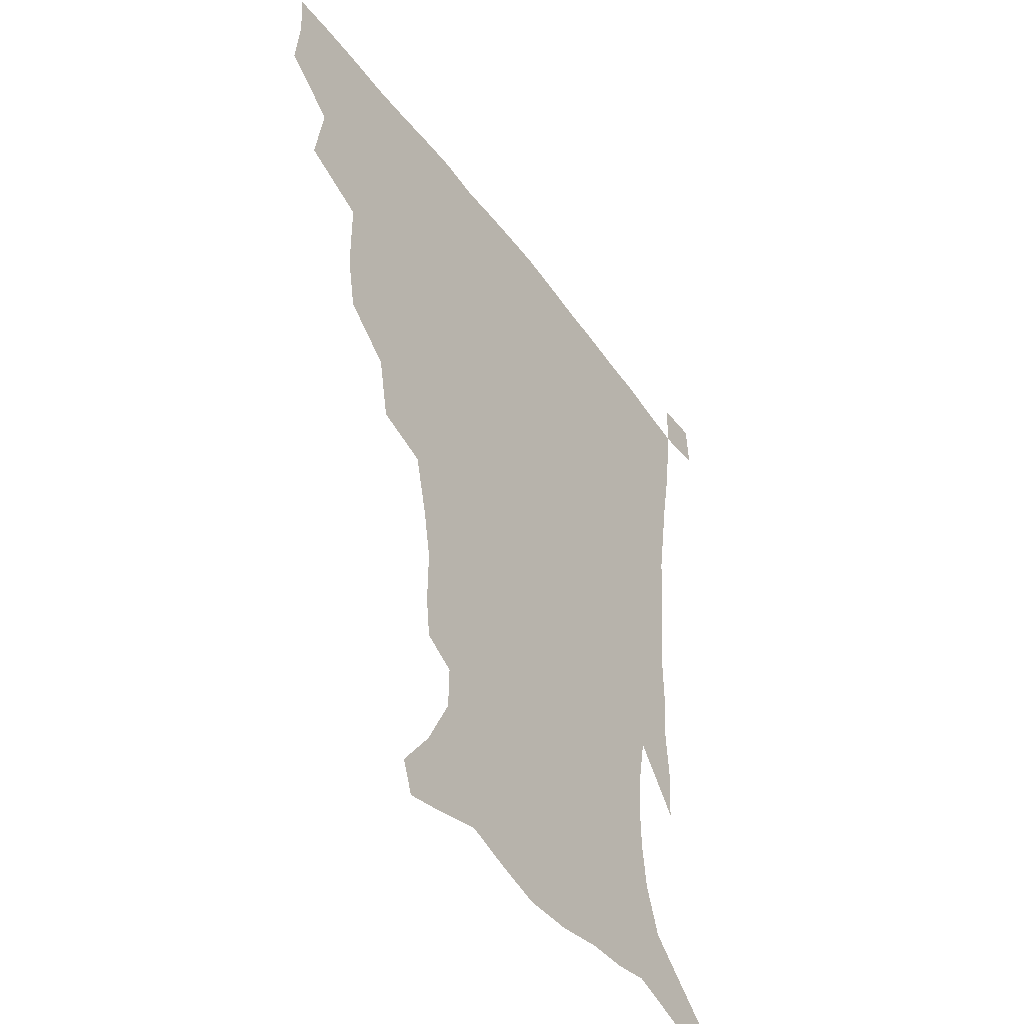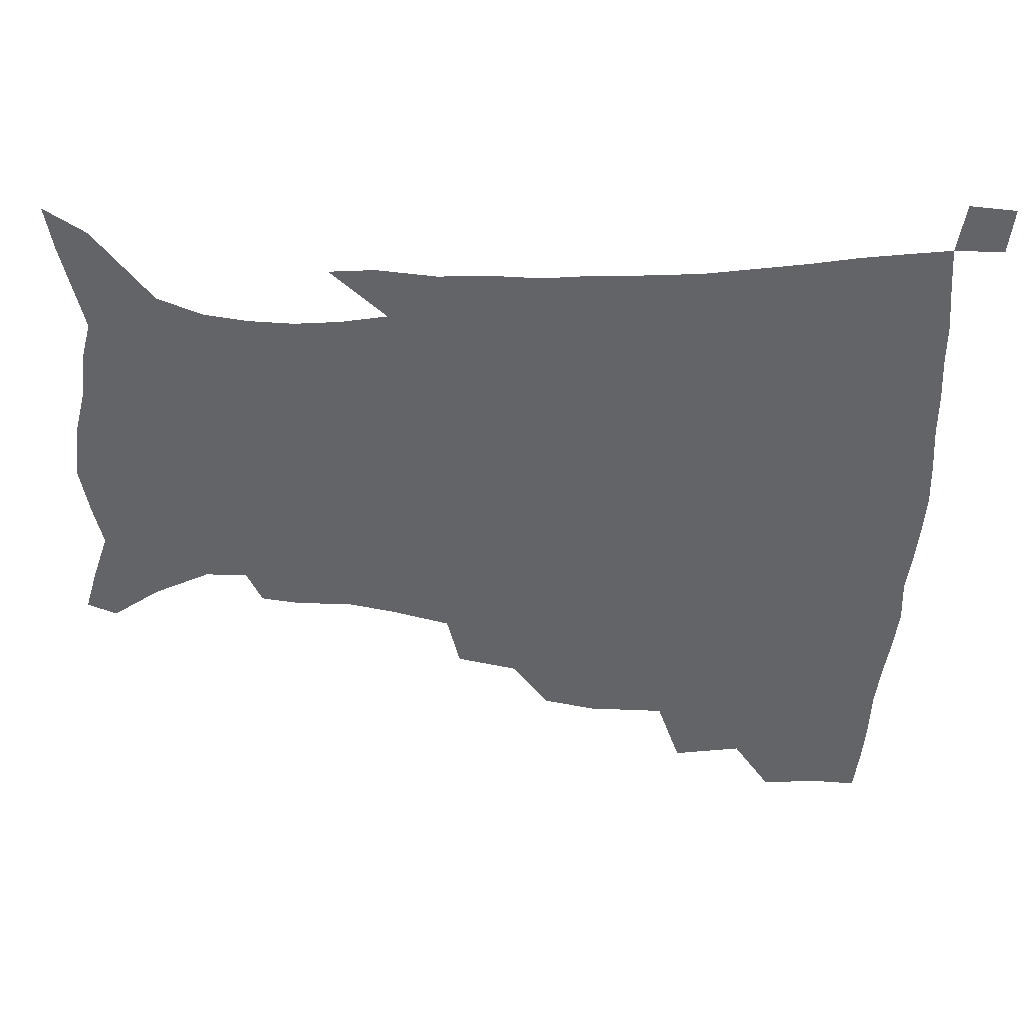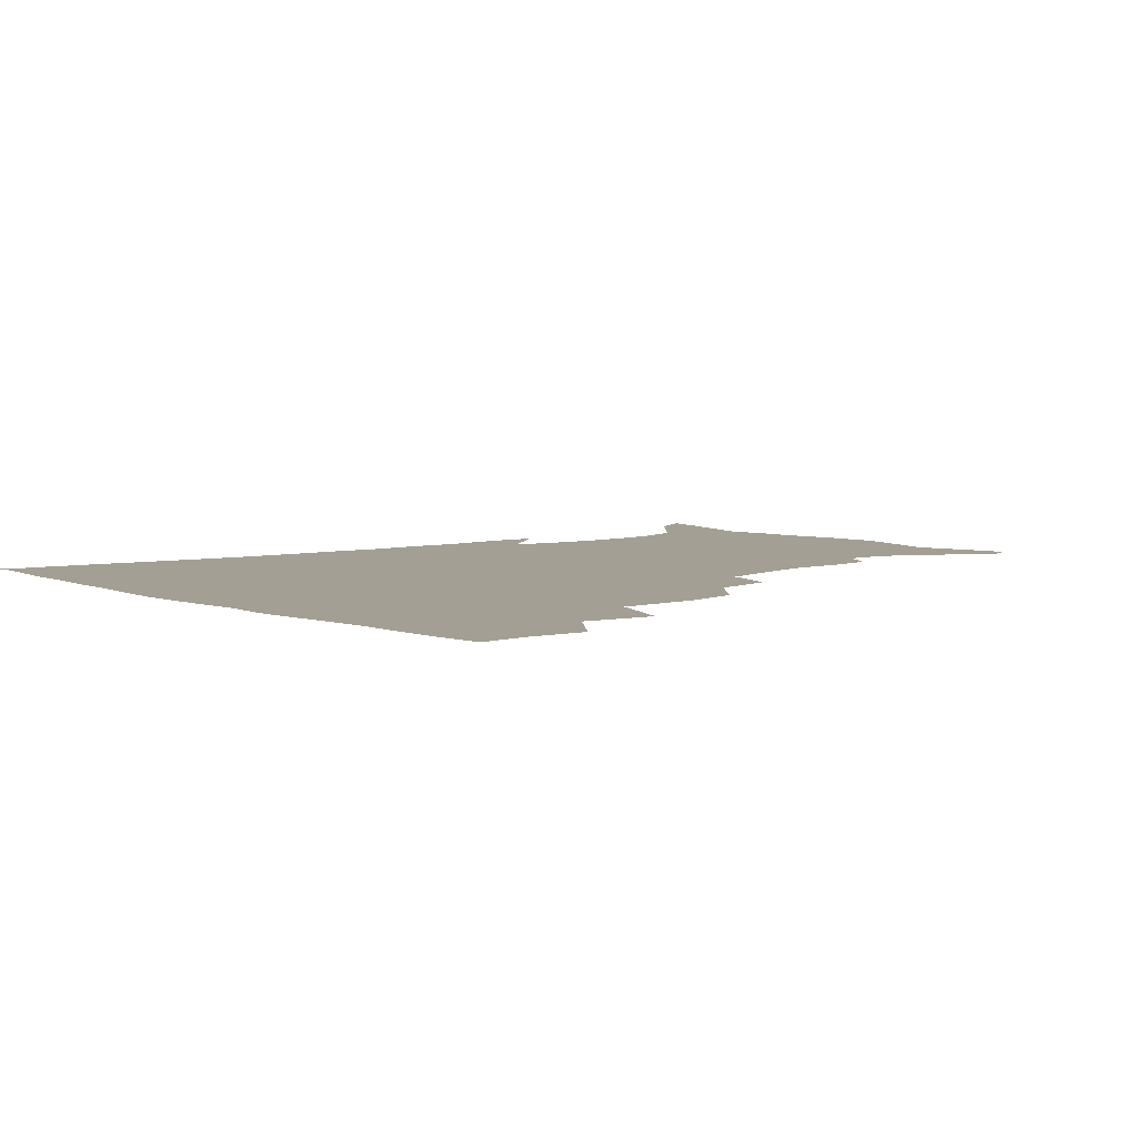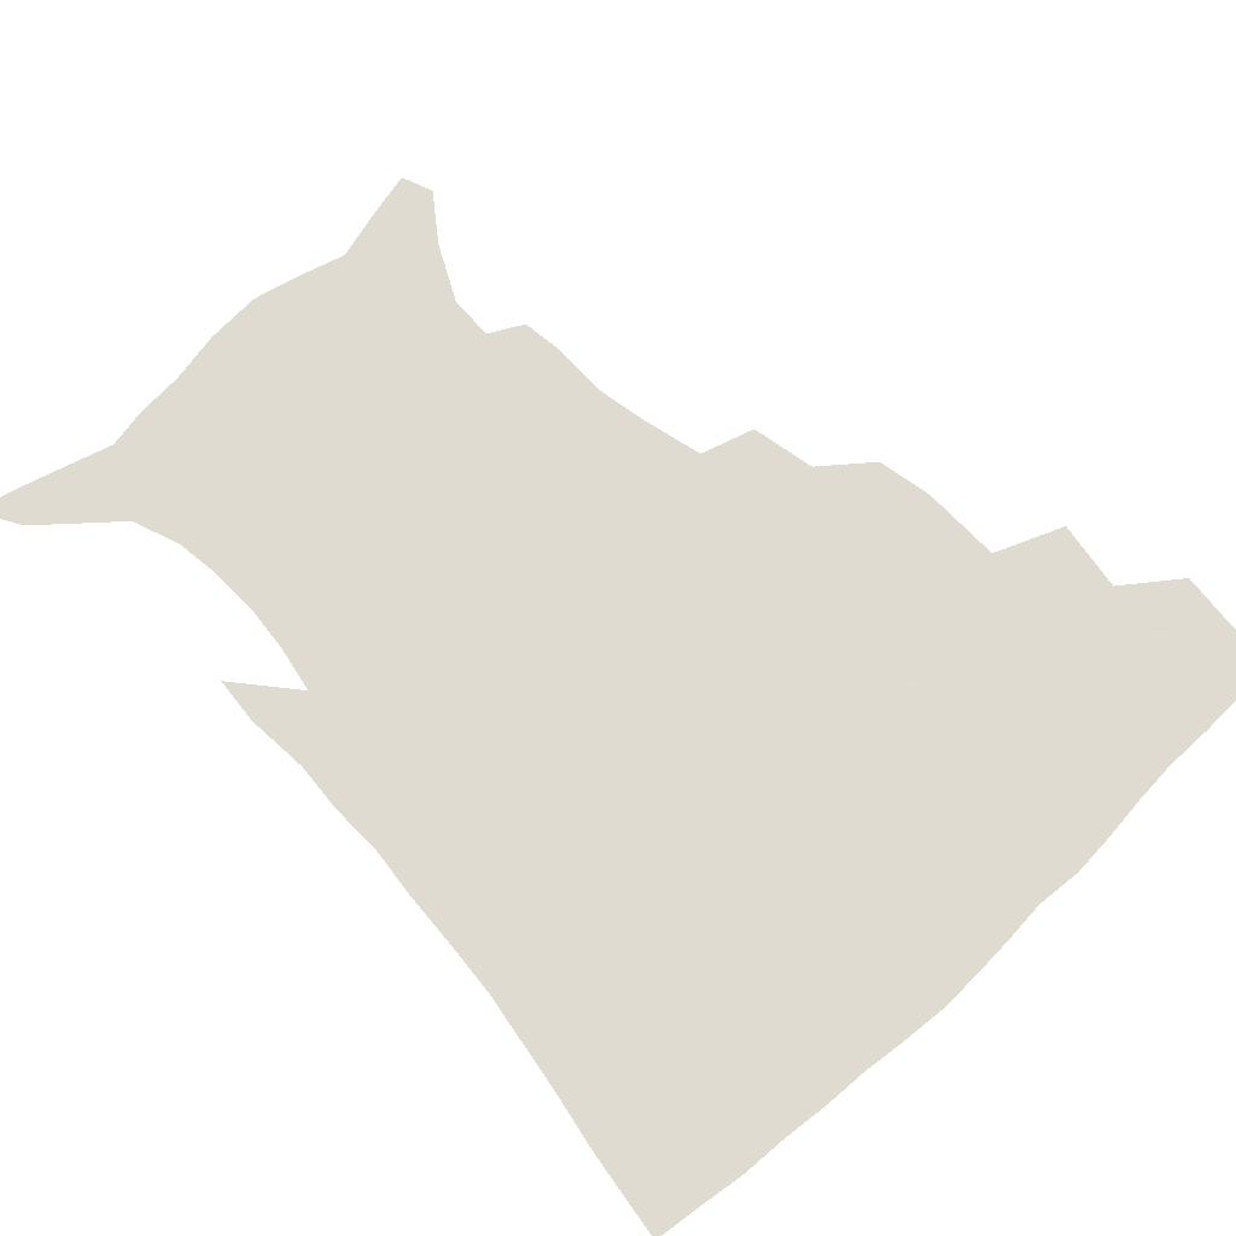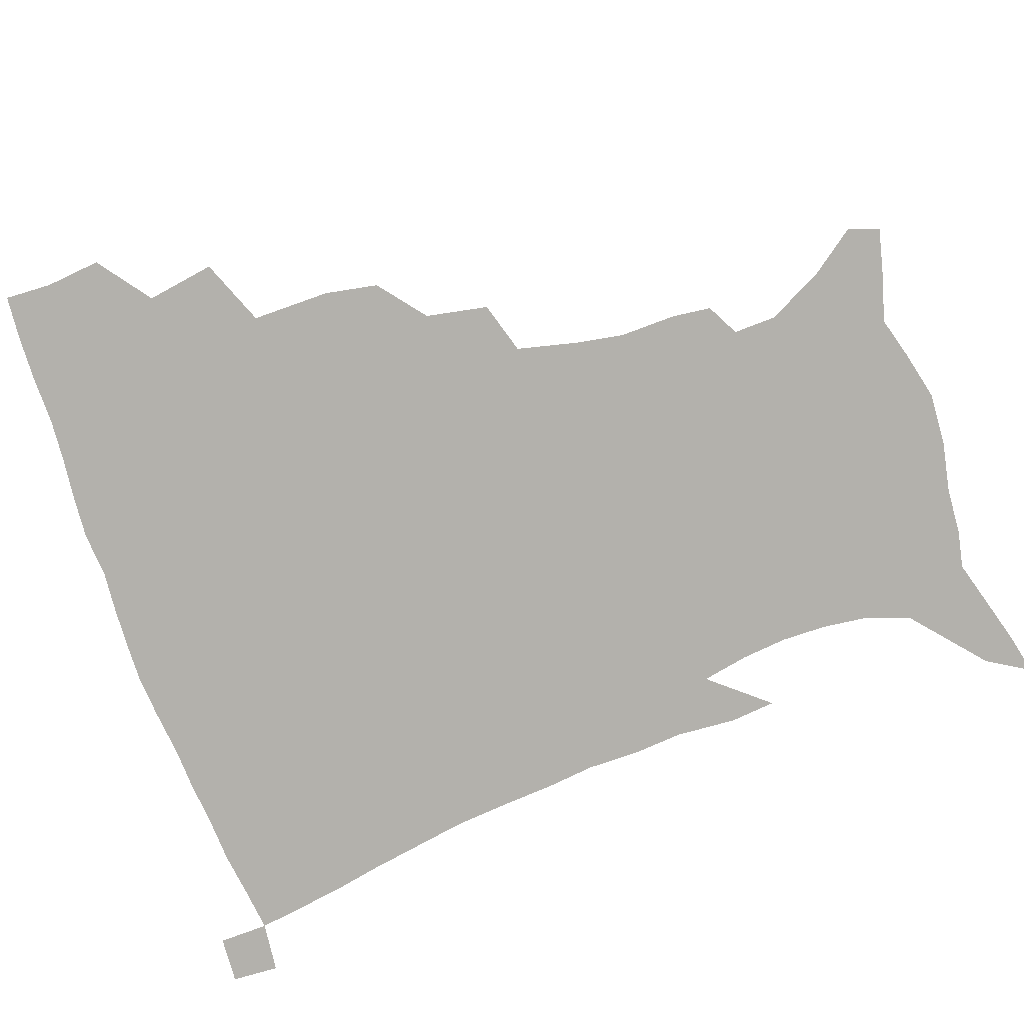
<metadata>
{"format":"obj","ext":"obj","renderer":"f3d","projection":"perspective","resolution":1024,"background":"white","views":[{"elev":-45.1,"azim":-56.5,"up":"+Y"},{"elev":-51.1,"azim":87.4,"up":"+Z"},{"elev":5.4,"azim":-130.4,"up":"+Z"},{"elev":69.8,"azim":137.0,"up":"+Z"},{"elev":-79.0,"azim":-70.2,"up":"+Z"}]}
</metadata>
<code>
v 435.7 399.6 0
v 437.5 418.4 0
v 436.7 434.4 0
v 450.7 362.3 0
v 454.4 385.7 0
v 453.6 402.8 0
v 453.1 419.2 0
v 452.1 435.7 0
v 477.2 308.3 0
v 473.7 326.5 0
v 473.6 353.2 0
v 472.3 372.1 0
v 471.6 389.2 0
v 469.8 404.7 0
v 468.6 420.4 0
v 467.5 436.3 0
v 497.9 273.9 0
v 493.6 295.2 0
v 491.7 318.7 0
v 489.9 338.5 0
v 489.7 360.1 0
v 488.4 376.1 0
v 486.9 391.1 0
v 485.4 406 0
v 484.3 421 0
v 483.4 436.3 0
v 525.4 198.8 0
v 523.7 212.3 0
v 523.9 231.6 0
v 520.9 247.7 0
v 515.8 268.6 0
v 510.6 287.8 0
v 509.7 313.7 0
v 507.4 330.3 0
v 505.1 345.8 0
v 504.2 362.9 0
v 503 378 0
v 501.5 392.5 0
v 500.2 407.1 0
v 499.1 421.9 0
v 498.3 437.5 0
v 515.2 143.4 0
v 526.7 159.1 0
v 536.3 178.3 0
v 536.6 192.9 0
v 536.7 212.9 0
v 535.1 228 0
v 533.3 245.1 0
v 530 262.6 0
v 526.4 279.7 0
v 523.3 296.8 0
v 522.4 318.7 0
v 520.6 333.8 0
v 519.7 350.4 0
v 518.3 364.7 0
v 517.5 379.6 0
v 515.9 393.6 0
v 514.9 408 0
v 513.9 422.4 0
v 512.8 439.2 0
v 519.2 132.9 0
v 531.5 149.5 0
v 541.4 167.4 0
v 546.1 185 0
v 546.4 201.9 0
v 547.2 224 0
v 545.4 239.2 0
v 543 253.4 0
v 540.1 267.6 0
v 537.7 285.7 0
v 536.5 305.5 0
v 535.2 321.8 0
v 534.2 337.4 0
v 533.6 352.9 0
v 532.7 366.8 0
v 532.3 381 0
v 530.8 394.6 0
v 529.6 409 0
v 528.4 424.2 0
v 527.2 440.3 0
v 533.9 136.6 0
v 547.3 156.2 0
v 555.5 177.2 0
v 556.6 192.2 0
v 556.8 208.1 0
v 557 230.6 0
v 555.6 245.1 0
v 553.9 261.7 0
v 551.5 274.5 0
v 549.9 291.6 0
v 549.1 309.7 0
v 548.2 325 0
v 547.8 340.3 0
v 547.2 354.5 0
v 546.9 368.5 0
v 546 381.7 0
v 545.2 395.2 0
v 544.8 409 0
v 543.6 423.6 0
v 542.3 439.2 0
v 551 141.6 0
v 562.4 162.5 0
v 565.8 178.9 0
v 566.8 195.5 0
v 567.7 215.8 0
v 566.9 231.6 0
v 565.8 248.8 0
v 564.5 263.9 0
v 562.9 279.3 0
v 562.1 296.3 0
v 561.6 312.8 0
v 560.7 325.5 0
v 560.7 341.9 0
v 560.7 356.2 0
v 560.4 369.2 0
v 559.6 382.1 0
v 559.6 395.7 0
v 559.1 409.4 0
v 557.9 423.8 0
v 556.2 440.5 0
v 565.5 137.5 0
v 574.8 164.1 0
v 577.4 183.5 0
v 577.4 196.8 0
v 577.6 217.7 0
v 577.4 233.6 0
v 576.3 248.9 0
v 575.5 264.7 0
v 574.4 278.9 0
v 573.8 295.6 0
v 573.6 313.3 0
v 573.9 329.4 0
v 573.5 342.1 0
v 573.7 356.2 0
v 574.1 369.9 0
v 573.8 382.6 0
v 574.1 396.1 0
v 573.7 409.4 0
v 571.9 424.9 0
v 570.1 441.3 0
v 582.2 133.7 0
v 587.2 164.2 0
v 588.1 184.1 0
v 588.6 204.1 0
v 588.3 219.7 0
v 588 237.9 0
v 587.4 251.7 0
v 586.8 269.4 0
v 586.8 283.5 0
v 586 298.6 0
v 586 315.5 0
v 586.2 330.1 0
v 586.6 343.6 0
v 587 358 0
v 587.2 369.8 0
v 588.2 383.6 0
v 587.9 396.4 0
v 587.6 409.4 0
v 585.9 425.4 0
v 584 441.7 0
v 600.3 134.9 0
v 599.8 163 0
v 599.3 183.8 0
v 599.2 200.6 0
v 599 217.9 0
v 598.5 235.7 0
v 598.1 252.8 0
v 598.3 266.5 0
v 597.7 285.3 0
v 598 299 0
v 598 315.1 0
v 598.6 327.9 0
v 599.1 343.7 0
v 599.7 356.7 0
v 600.9 371.1 0
v 601.5 383.9 0
v 601.7 396.6 0
v 601.2 410.6 0
v 600.1 425.4 0
v 598.7 440.7 0
v 617.8 138.5 0
v 613.5 159.8 0
v 610.4 182.6 0
v 609.4 200.2 0
v 609.3 218.4 0
v 609 236.1 0
v 609.1 250.4 0
v 609.4 267 0
v 609.3 282.2 0
v 609.5 298.2 0
v 609.8 313.4 0
v 610.9 330.4 0
v 611.5 343 0
v 612.4 355.7 0
v 613.6 370.5 0
v 614.5 383.6 0
v 615.4 396.4 0
v 616.4 409.7 0
v 615.8 423.9 0
v 614.2 439.2 0
v 633.4 139.7 0
v 625.7 160.7 0
v 622.8 177.1 0
v 620 197 0
v 618.9 219 0
v 619.2 235.3 0
v 620 249 0
v 620.1 266.8 0
v 621.3 278.7 0
v 621.3 294.9 0
v 621.9 309.9 0
v 622.1 329.1 0
v 623.5 343 0
v 625 355.1 0
v 626.3 368.9 0
v 627.7 382.2 0
v 629 395.7 0
v 630.6 409.1 0
v 630.4 423.1 0
v 629.1 438.5 0
v 646.5 142.4 0
v 638.6 158.9 0
v 632.4 178.8 0
v 630.5 194.2 0
v 629.4 212.7 0
v 629.6 229.7 0
v 631.3 243.1 0
v 631.3 261.4 0
v 632 277.2 0
v 632.6 292.7 0
v 633.4 308.2 0
v 634.7 322.7 0
v 635.3 339.8 0
v 637.3 352.7 0
v 639 366.9 0
v 640.6 382 0
v 642.3 394.5 0
v 643.9 408.5 0
v 644.9 422 0
v 644.5 437.2 0
v 662.6 137.9 0
v 652.2 155.6 0
v 644.7 173.6 0
v 641.3 189 0
v 639.1 208.5 0
v 639.8 223 0
v 641.5 238 0
v 642.5 255.7 0
v 642.9 272.6 0
v 644.3 286.8 0
v 644.5 304.4 0
v 646.4 318.1 0
v 647.2 335 0
v 649.4 349.3 0
v 651.6 363.3 0
v 653.3 379.2 0
v 655.6 393.3 0
v 657.4 407.2 0
v 658.9 421 0
v 659.2 436.5 0
v 677.8 133.6 0
v 667 150.6 0
v 658.6 166.2 0
v 652.8 182.2 0
v 650.9 197 0
v 650.5 212.6 0
v 652 228.5 0
v 654.9 244.5 0
v 656.1 260.9 0
v 656.3 278.4 0
v 656.7 295.7 0
v 658.1 311.4 0
v 661.1 324.5 0
v 661.4 344 0
v 663.6 360 0
v 665.5 376.9 0
v 669 390.3 0
v 671.1 405.4 0
v 673.1 419.8 0
v 674.7 434.6 0
v 692.3 130.4 0
v 683.6 144.9 0
v 672 224.4 0
v 673.4 240.2 0
v 671.7 261.2 0
v 672.9 277.2 0
v 672.6 296.2 0
v 674.3 312.3 0
v 675.4 331 0
v 676.9 349.9 0
v 679.6 367.3 0
v 682.4 385.5 0
v 685.5 401.7 0
v 687.7 417.6 0
v 689.8 432.8 0
v 689.9 450 0
v 707 434.9 0
v 706 451.1 0
f 5 6 1
f 1 6 2
f 6 7 2
f 2 7 3
f 7 8 3
f 11 12 4
f 4 12 5
f 12 13 5
f 5 13 6
f 13 14 6
f 6 14 7
f 14 15 7
f 7 15 8
f 15 16 8
f 18 19 9
f 9 19 10
f 19 20 10
f 10 20 11
f 20 21 11
f 11 21 12
f 21 22 12
f 12 22 13
f 22 23 13
f 13 23 14
f 23 24 14
f 14 24 15
f 24 25 15
f 15 25 16
f 25 26 16
f 31 32 17
f 17 32 18
f 32 33 18
f 18 33 19
f 33 34 19
f 19 34 20
f 34 35 20
f 20 35 21
f 35 36 21
f 21 36 22
f 36 37 22
f 22 37 23
f 37 38 23
f 23 38 24
f 38 39 24
f 24 39 25
f 39 40 25
f 25 40 26
f 40 41 26
f 45 46 27
f 27 46 28
f 46 47 28
f 28 47 29
f 47 48 29
f 29 48 30
f 48 49 30
f 30 49 31
f 49 50 31
f 31 50 32
f 50 51 32
f 32 51 33
f 51 52 33
f 33 52 34
f 52 53 34
f 34 53 35
f 53 54 35
f 35 54 36
f 54 55 36
f 36 55 37
f 55 56 37
f 37 56 38
f 56 57 38
f 38 57 39
f 57 58 39
f 39 58 40
f 58 59 40
f 40 59 41
f 59 60 41
f 61 62 42
f 42 62 43
f 62 63 43
f 43 63 44
f 63 64 44
f 44 64 45
f 64 65 45
f 45 65 46
f 65 66 46
f 46 66 47
f 66 67 47
f 47 67 48
f 67 68 48
f 48 68 49
f 68 69 49
f 49 69 50
f 69 70 50
f 50 70 51
f 70 71 51
f 51 71 52
f 71 72 52
f 52 72 53
f 72 73 53
f 53 73 54
f 73 74 54
f 54 74 55
f 74 75 55
f 55 75 56
f 75 76 56
f 56 76 57
f 76 77 57
f 57 77 58
f 77 78 58
f 58 78 59
f 78 79 59
f 59 79 60
f 79 80 60
f 61 81 62
f 81 82 62
f 62 82 63
f 82 83 63
f 63 83 64
f 83 84 64
f 64 84 65
f 84 85 65
f 65 85 66
f 85 86 66
f 66 86 67
f 86 87 67
f 67 87 68
f 87 88 68
f 68 88 69
f 88 89 69
f 69 89 70
f 89 90 70
f 70 90 71
f 90 91 71
f 71 91 72
f 91 92 72
f 72 92 73
f 92 93 73
f 73 93 74
f 93 94 74
f 74 94 75
f 94 95 75
f 75 95 76
f 95 96 76
f 76 96 77
f 96 97 77
f 77 97 78
f 97 98 78
f 78 98 79
f 98 99 79
f 79 99 80
f 99 100 80
f 81 101 82
f 101 102 82
f 82 102 83
f 102 103 83
f 83 103 84
f 103 104 84
f 84 104 85
f 104 105 85
f 85 105 86
f 105 106 86
f 86 106 87
f 106 107 87
f 87 107 88
f 107 108 88
f 88 108 89
f 108 109 89
f 89 109 90
f 109 110 90
f 90 110 91
f 110 111 91
f 91 111 92
f 111 112 92
f 92 112 93
f 112 113 93
f 93 113 94
f 113 114 94
f 94 114 95
f 114 115 95
f 95 115 96
f 115 116 96
f 96 116 97
f 116 117 97
f 97 117 98
f 117 118 98
f 98 118 99
f 118 119 99
f 99 119 100
f 119 120 100
f 101 121 102
f 121 122 102
f 102 122 103
f 122 123 103
f 103 123 104
f 123 124 104
f 104 124 105
f 124 125 105
f 105 125 106
f 125 126 106
f 106 126 107
f 126 127 107
f 107 127 108
f 127 128 108
f 108 128 109
f 128 129 109
f 109 129 110
f 129 130 110
f 110 130 111
f 130 131 111
f 111 131 112
f 131 132 112
f 112 132 113
f 132 133 113
f 113 133 114
f 133 134 114
f 114 134 115
f 134 135 115
f 115 135 116
f 135 136 116
f 116 136 117
f 136 137 117
f 117 137 118
f 137 138 118
f 118 138 119
f 138 139 119
f 119 139 120
f 139 140 120
f 121 141 122
f 141 142 122
f 122 142 123
f 142 143 123
f 123 143 124
f 143 144 124
f 124 144 125
f 144 145 125
f 125 145 126
f 145 146 126
f 126 146 127
f 146 147 127
f 127 147 128
f 147 148 128
f 128 148 129
f 148 149 129
f 129 149 130
f 149 150 130
f 130 150 131
f 150 151 131
f 131 151 132
f 151 152 132
f 132 152 133
f 152 153 133
f 133 153 134
f 153 154 134
f 134 154 135
f 154 155 135
f 135 155 136
f 155 156 136
f 136 156 137
f 156 157 137
f 137 157 138
f 157 158 138
f 138 158 139
f 158 159 139
f 139 159 140
f 159 160 140
f 141 161 142
f 161 162 142
f 142 162 143
f 162 163 143
f 143 163 144
f 163 164 144
f 144 164 145
f 164 165 145
f 145 165 146
f 165 166 146
f 146 166 147
f 166 167 147
f 147 167 148
f 167 168 148
f 148 168 149
f 168 169 149
f 149 169 150
f 169 170 150
f 150 170 151
f 170 171 151
f 151 171 152
f 171 172 152
f 152 172 153
f 172 173 153
f 153 173 154
f 173 174 154
f 154 174 155
f 174 175 155
f 155 175 156
f 175 176 156
f 156 176 157
f 176 177 157
f 157 177 158
f 177 178 158
f 158 178 159
f 178 179 159
f 159 179 160
f 179 180 160
f 161 181 162
f 181 182 162
f 162 182 163
f 182 183 163
f 163 183 164
f 183 184 164
f 164 184 165
f 184 185 165
f 165 185 166
f 185 186 166
f 166 186 167
f 186 187 167
f 167 187 168
f 187 188 168
f 168 188 169
f 188 189 169
f 169 189 170
f 189 190 170
f 170 190 171
f 190 191 171
f 171 191 172
f 191 192 172
f 172 192 173
f 192 193 173
f 173 193 174
f 193 194 174
f 174 194 175
f 194 195 175
f 175 195 176
f 195 196 176
f 176 196 177
f 196 197 177
f 177 197 178
f 197 198 178
f 178 198 179
f 198 199 179
f 179 199 180
f 199 200 180
f 181 201 182
f 201 202 182
f 182 202 183
f 202 203 183
f 183 203 184
f 203 204 184
f 184 204 185
f 204 205 185
f 185 205 186
f 205 206 186
f 186 206 187
f 206 207 187
f 187 207 188
f 207 208 188
f 188 208 189
f 208 209 189
f 189 209 190
f 209 210 190
f 190 210 191
f 210 211 191
f 191 211 192
f 211 212 192
f 192 212 193
f 212 213 193
f 193 213 194
f 213 214 194
f 194 214 195
f 214 215 195
f 195 215 196
f 215 216 196
f 196 216 197
f 216 217 197
f 197 217 198
f 217 218 198
f 198 218 199
f 218 219 199
f 199 219 200
f 219 220 200
f 201 221 202
f 221 222 202
f 202 222 203
f 222 223 203
f 203 223 204
f 223 224 204
f 204 224 205
f 224 225 205
f 205 225 206
f 225 226 206
f 206 226 207
f 226 227 207
f 207 227 208
f 227 228 208
f 208 228 209
f 228 229 209
f 209 229 210
f 229 230 210
f 210 230 211
f 230 231 211
f 211 231 212
f 231 232 212
f 212 232 213
f 232 233 213
f 213 233 214
f 233 234 214
f 214 234 215
f 234 235 215
f 215 235 216
f 235 236 216
f 216 236 217
f 236 237 217
f 217 237 218
f 237 238 218
f 218 238 219
f 238 239 219
f 219 239 220
f 239 240 220
f 221 241 222
f 241 242 222
f 222 242 223
f 242 243 223
f 223 243 224
f 243 244 224
f 224 244 225
f 244 245 225
f 225 245 226
f 245 246 226
f 226 246 227
f 246 247 227
f 227 247 228
f 247 248 228
f 228 248 229
f 248 249 229
f 229 249 230
f 249 250 230
f 230 250 231
f 250 251 231
f 231 251 232
f 251 252 232
f 232 252 233
f 252 253 233
f 233 253 234
f 253 254 234
f 234 254 235
f 254 255 235
f 235 255 236
f 255 256 236
f 236 256 237
f 256 257 237
f 237 257 238
f 257 258 238
f 238 258 239
f 258 259 239
f 239 259 240
f 259 260 240
f 241 261 242
f 261 262 242
f 242 262 243
f 262 263 243
f 243 263 244
f 263 264 244
f 244 264 245
f 264 265 245
f 245 265 246
f 265 266 246
f 246 266 247
f 266 267 247
f 247 267 248
f 267 268 248
f 248 268 249
f 268 269 249
f 249 269 250
f 269 270 250
f 250 270 251
f 270 271 251
f 251 271 252
f 271 272 252
f 252 272 253
f 272 273 253
f 253 273 254
f 273 274 254
f 254 274 255
f 274 275 255
f 255 275 256
f 275 276 256
f 256 276 257
f 276 277 257
f 257 277 258
f 277 278 258
f 258 278 259
f 278 279 259
f 259 279 260
f 279 280 260
f 261 281 262
f 281 282 262
f 262 282 263
f 268 283 269
f 283 284 269
f 269 284 270
f 284 285 270
f 270 285 271
f 285 286 271
f 271 286 272
f 286 287 272
f 272 287 273
f 287 288 273
f 273 288 274
f 288 289 274
f 274 289 275
f 289 290 275
f 275 290 276
f 290 291 276
f 276 291 277
f 291 292 277
f 277 292 278
f 292 293 278
f 278 293 279
f 293 294 279
f 279 294 280
f 294 295 280
f 295 297 296
f 297 298 296

</code>
